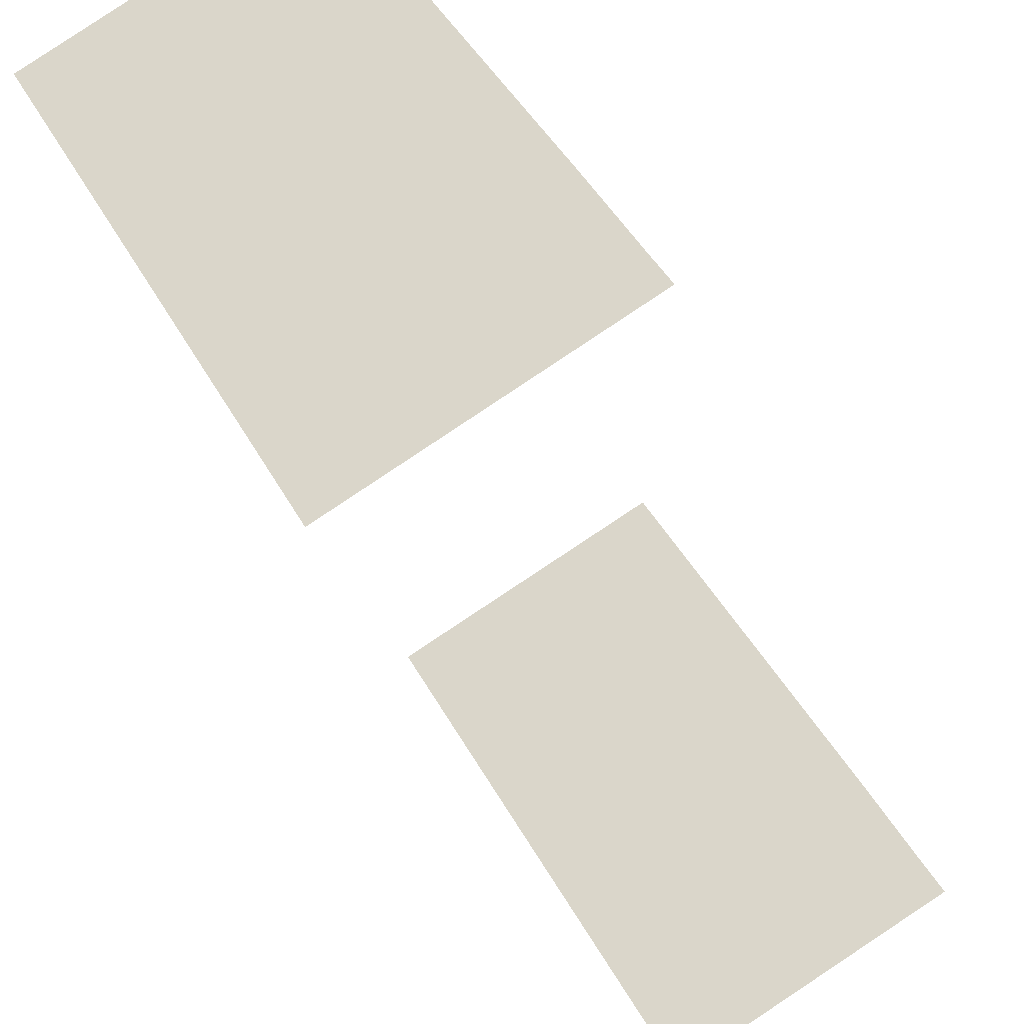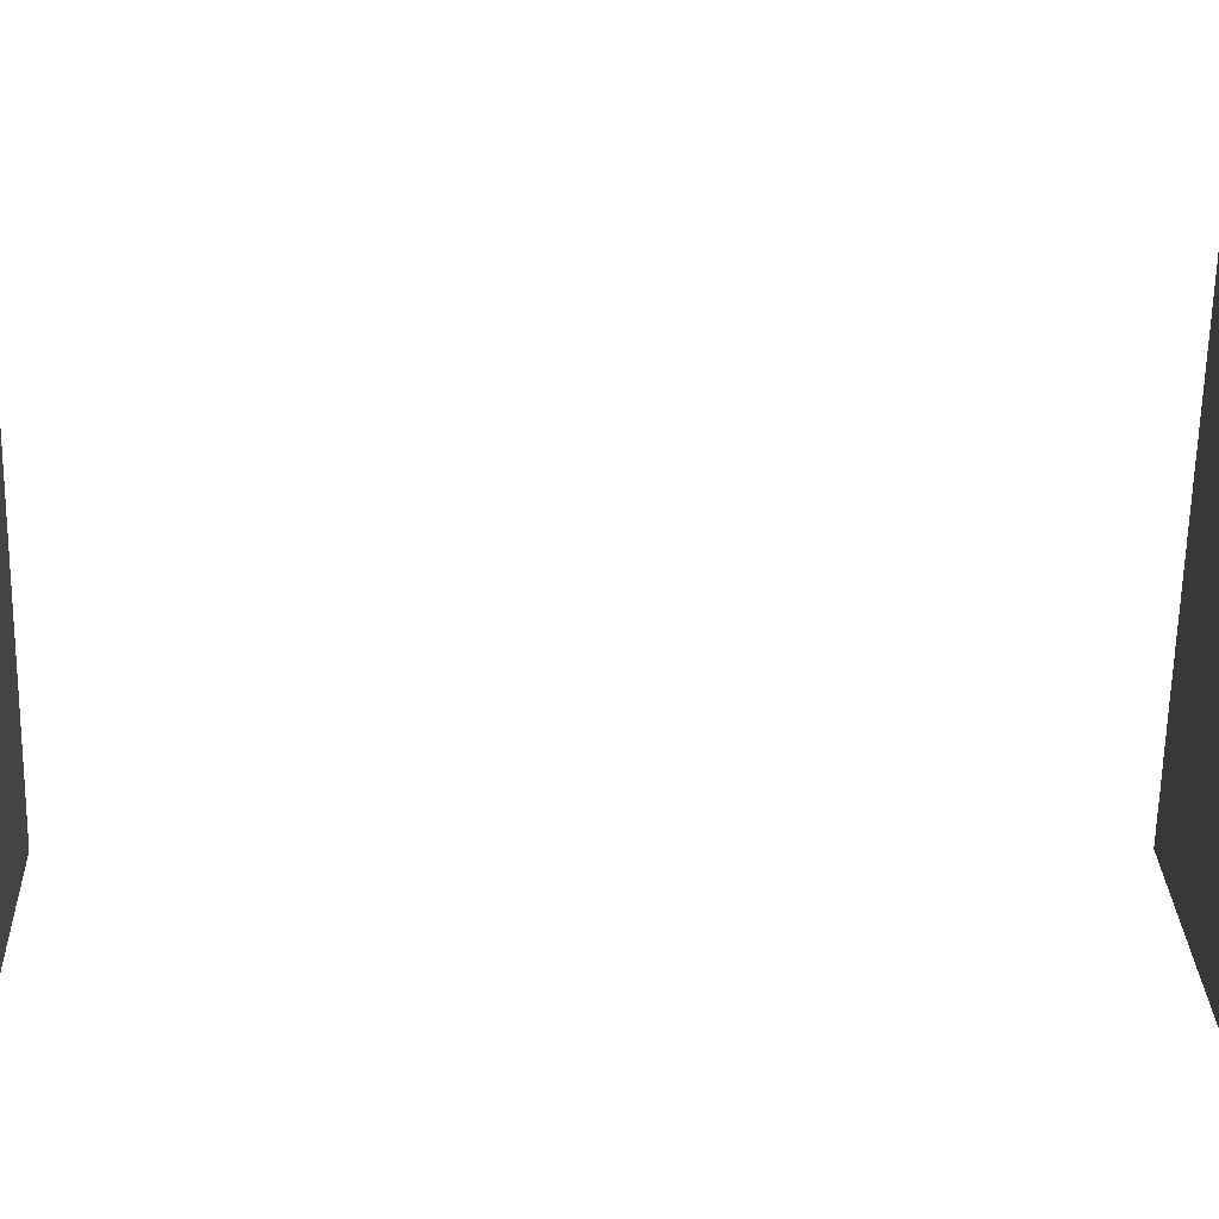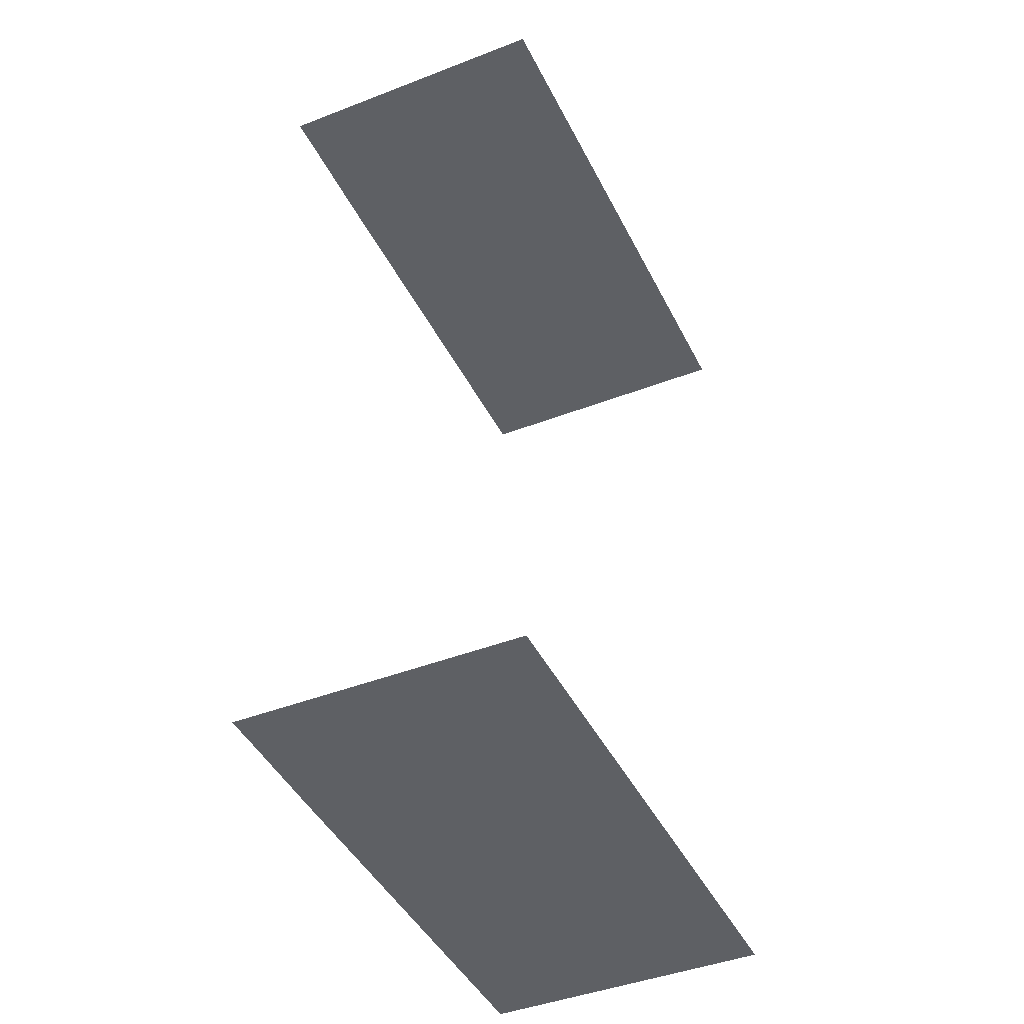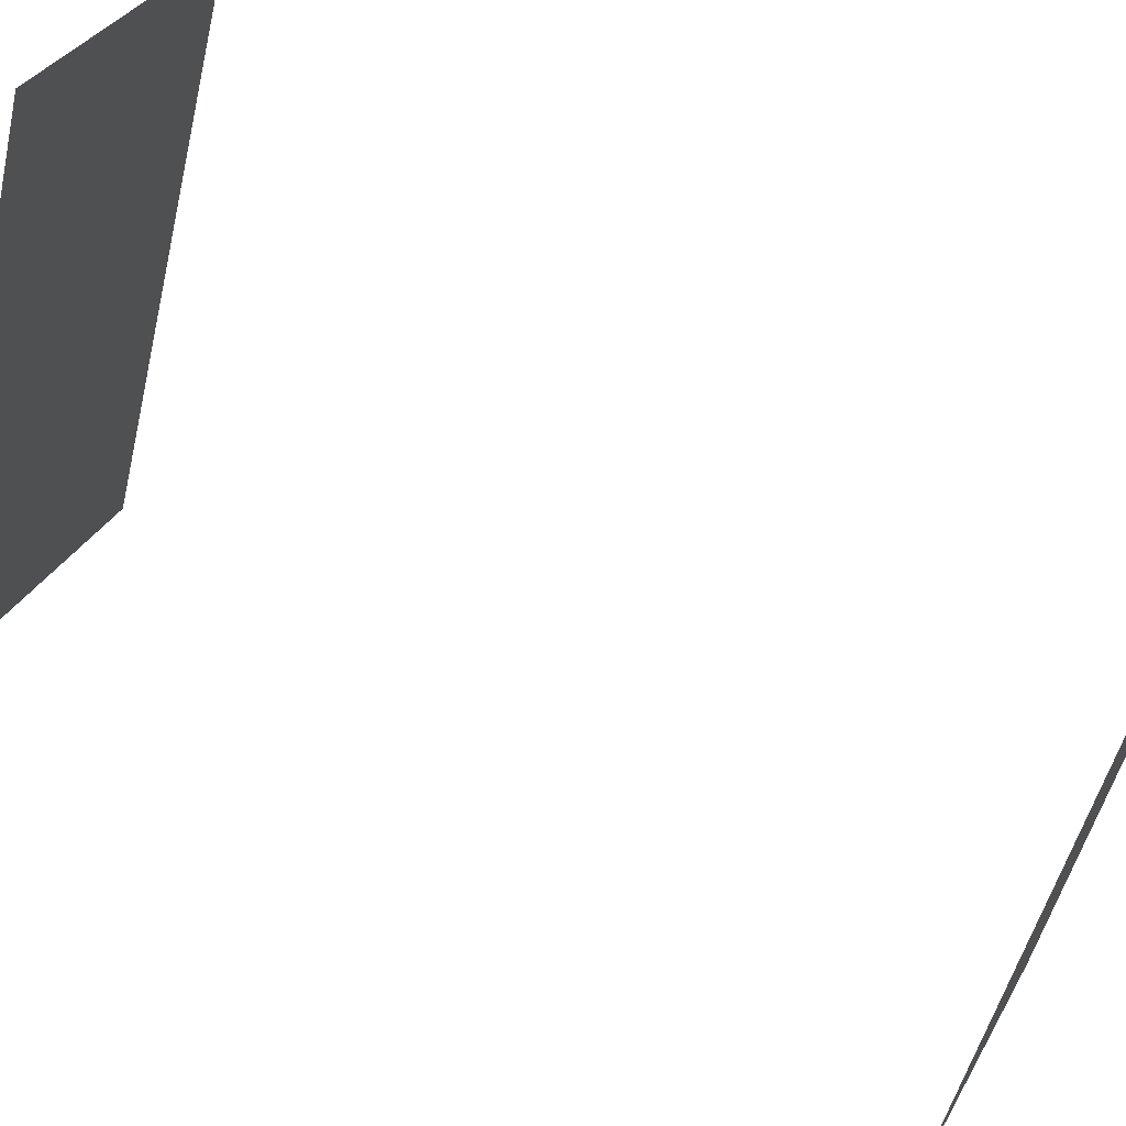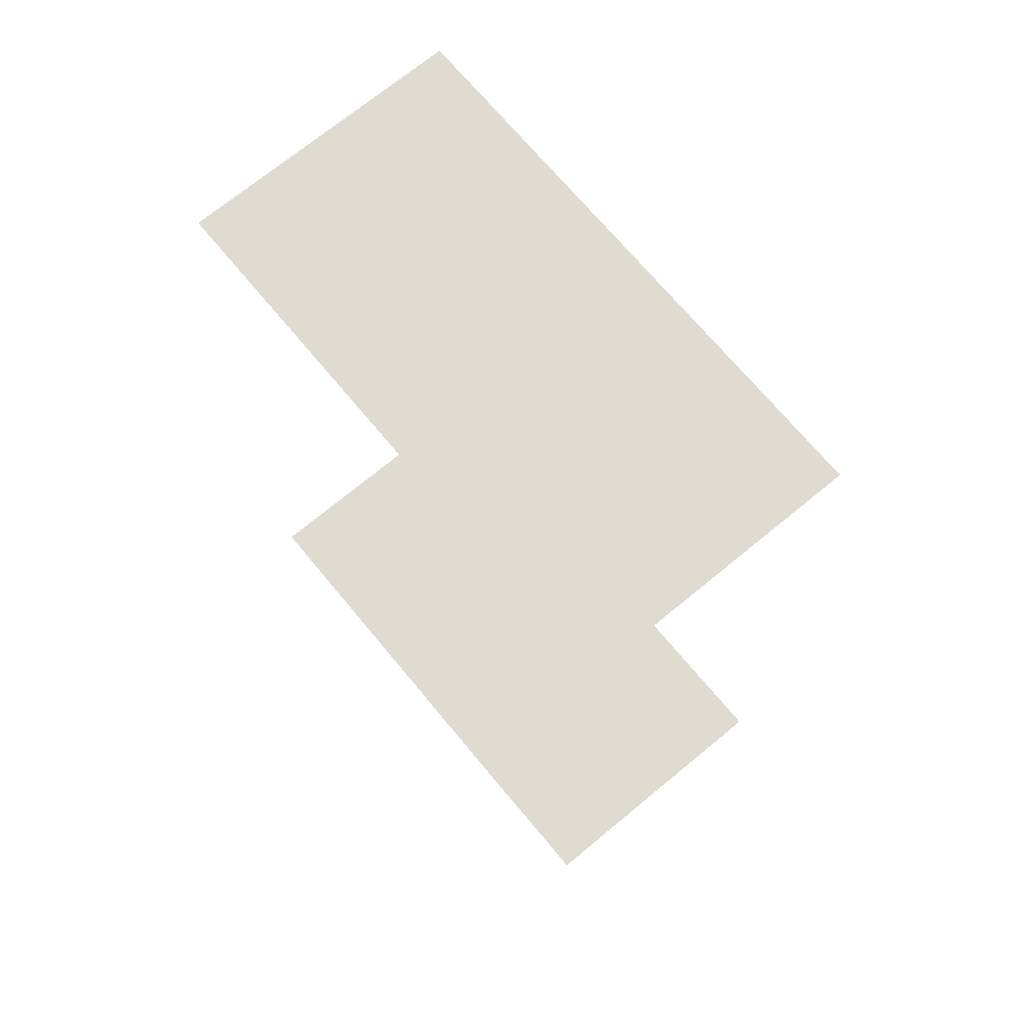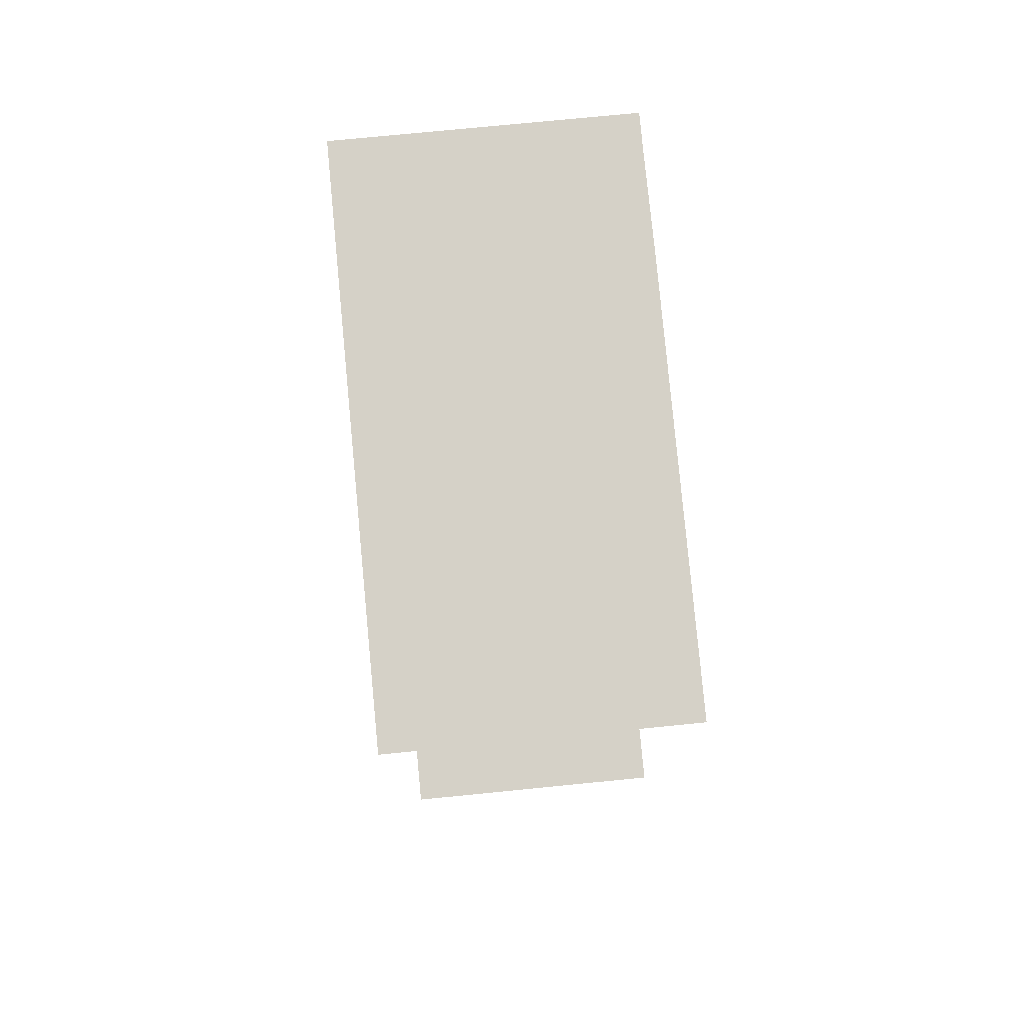
<metadata>
{"format":"obj","ext":"obj","renderer":"f3d","projection":"perspective","resolution":1024,"background":"white","views":[{"elev":-36.0,"azim":-161.3,"up":"+Y"},{"elev":-1.9,"azim":87.6,"up":"+Y"},{"elev":-43.1,"azim":-3.5,"up":"+Z"},{"elev":64.5,"azim":-61.4,"up":"+Y"},{"elev":70.0,"azim":-68.0,"up":"+Z"},{"elev":79.7,"azim":146.2,"up":"+Z"}]}
</metadata>
<code>
o geometryt000010000010000110010110000110000110100000110010st20
v 1069 -128.8 462.2
v 1080 -143.6 462.2
v 1067 -133.9 462.2
v 1066 -135.8 462.2
v 1096 -115.2 462.2
v 1078 -113 462.2
v 1081 -107.4 462.2
v 1067 -133.9 512.6
v 1066 -135.8 512.6
v 1080 -143.6 512.6
v 1096 -115.2 512.6
v 1069 -128.8 512.6
v 1081 -107.4 512.6
v 1078 -113 512.6
f 1 2 3
f 2 4 3
f 5 1 6
f 1 5 2
f 7 5 6
f 8 9 10
f 11 12 10
f 12 8 10
f 13 14 11
f 11 14 12

</code>
